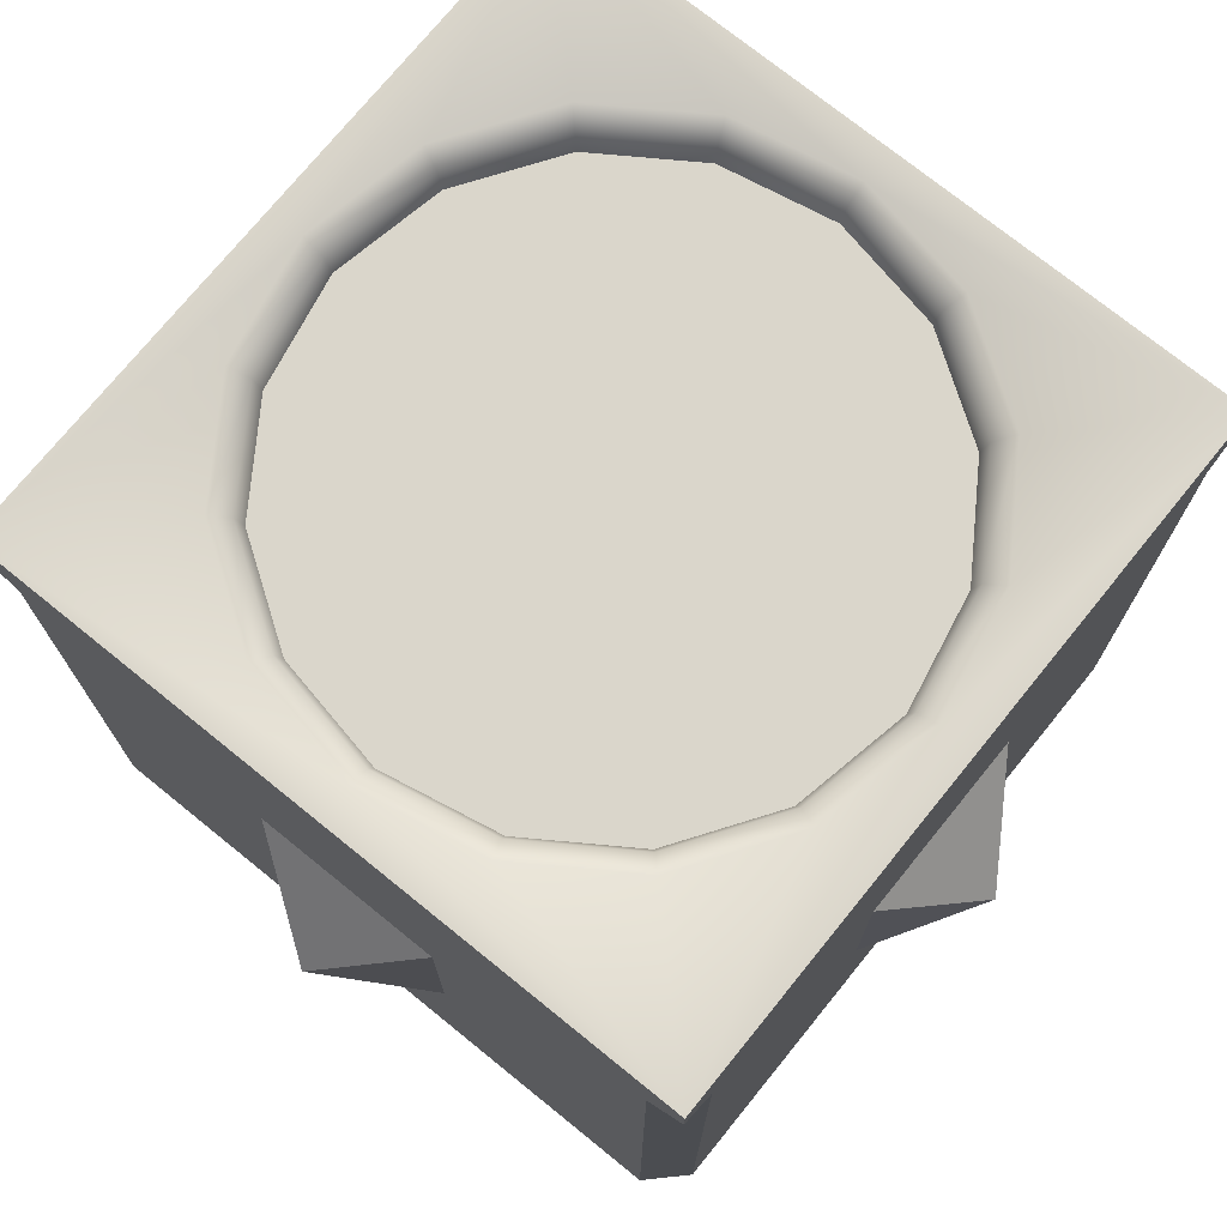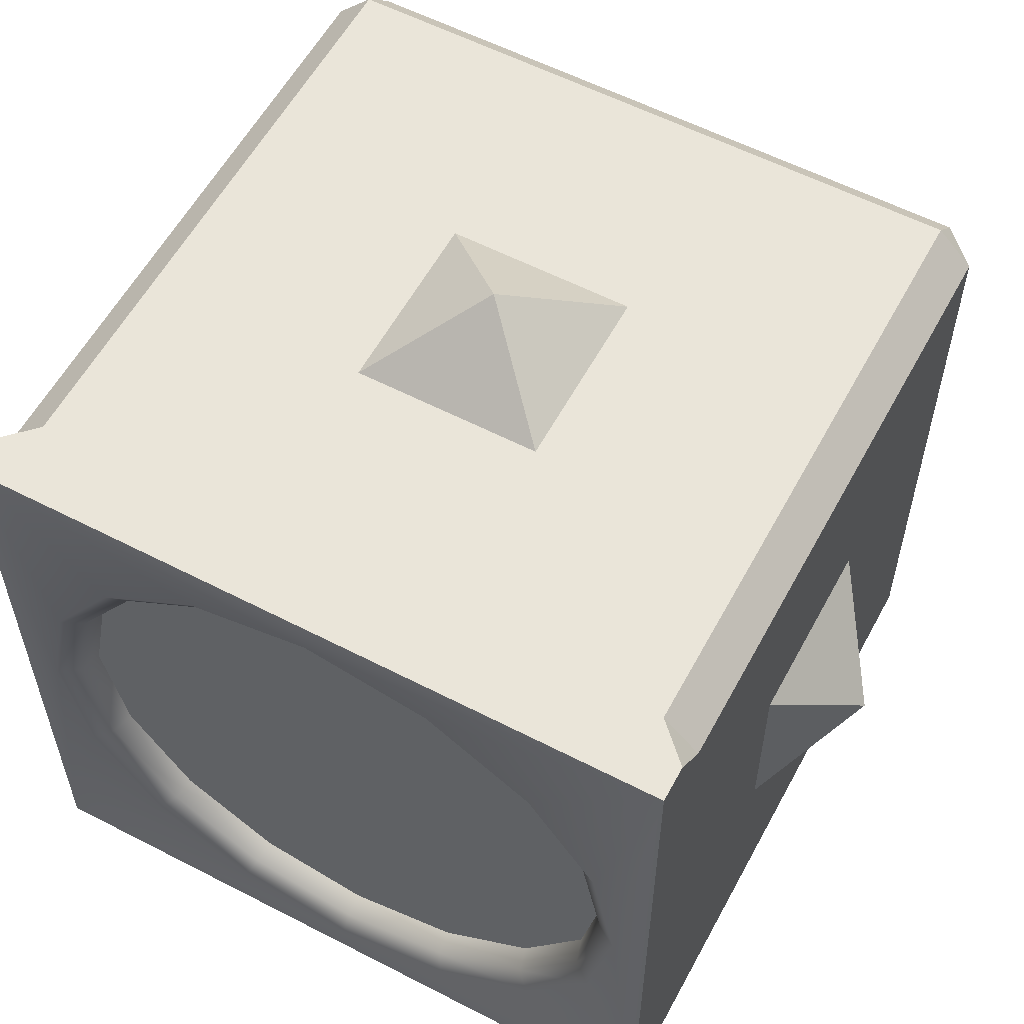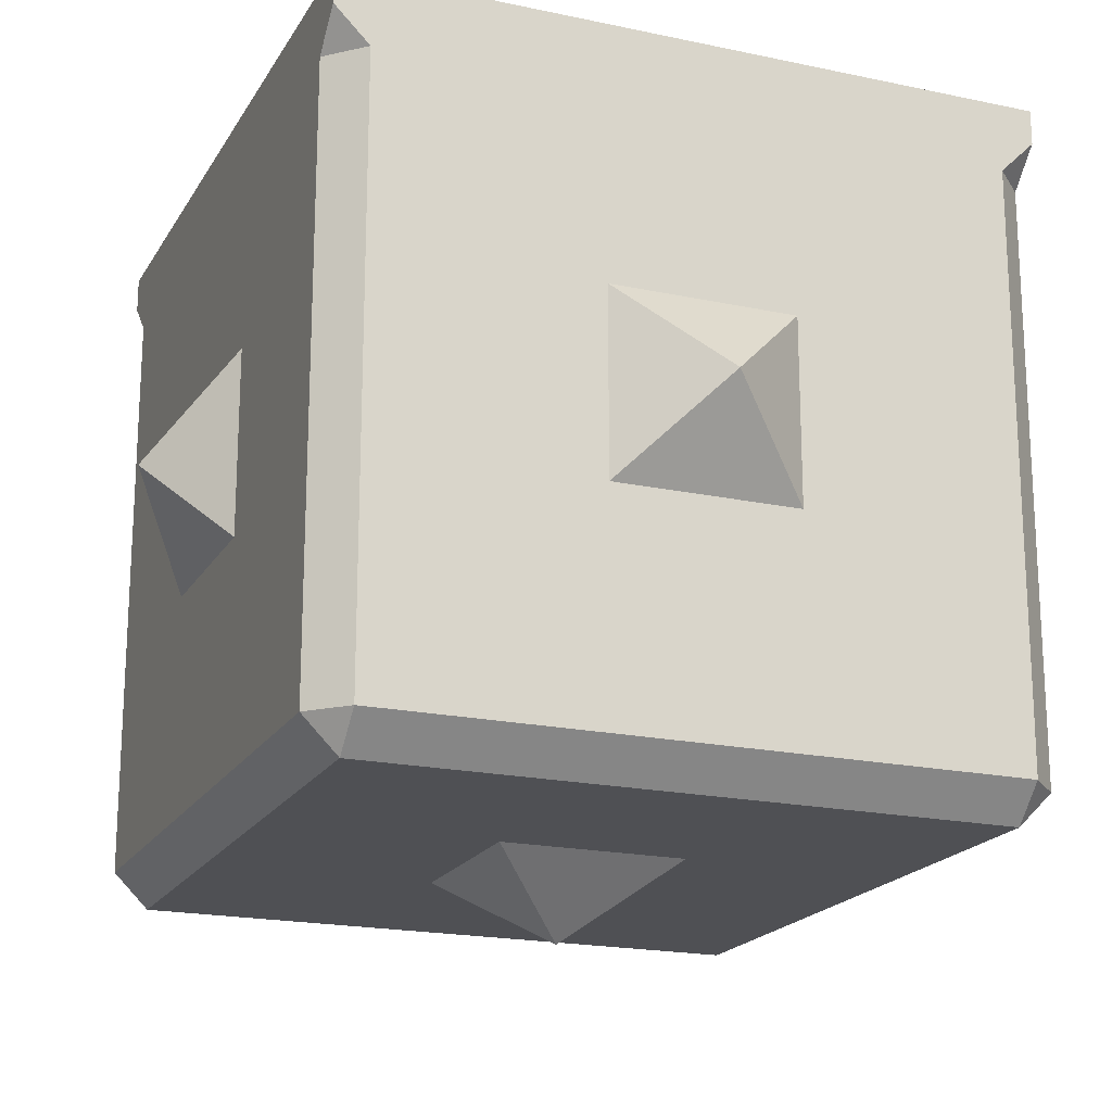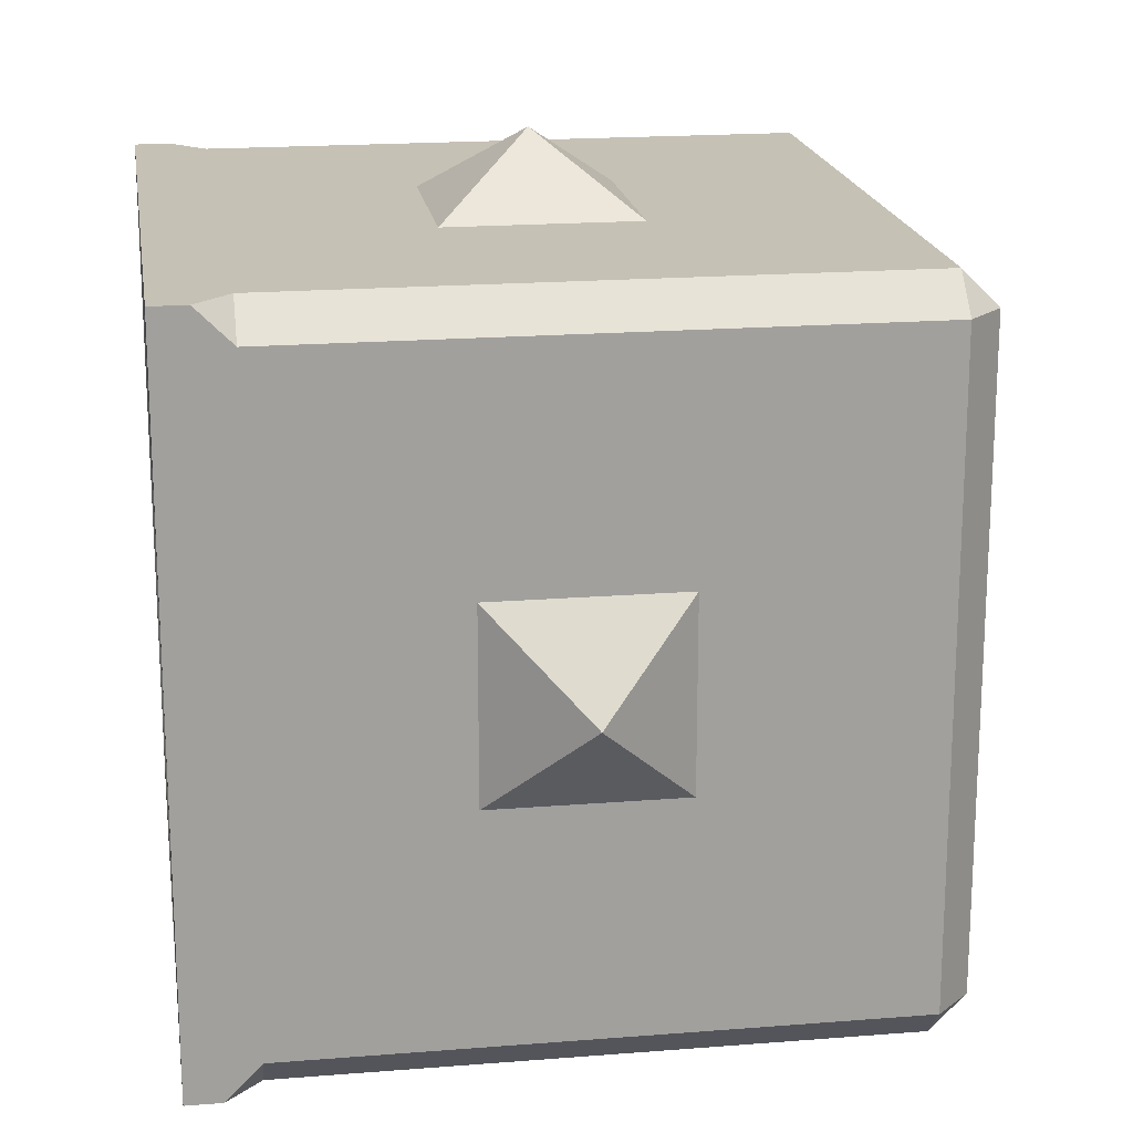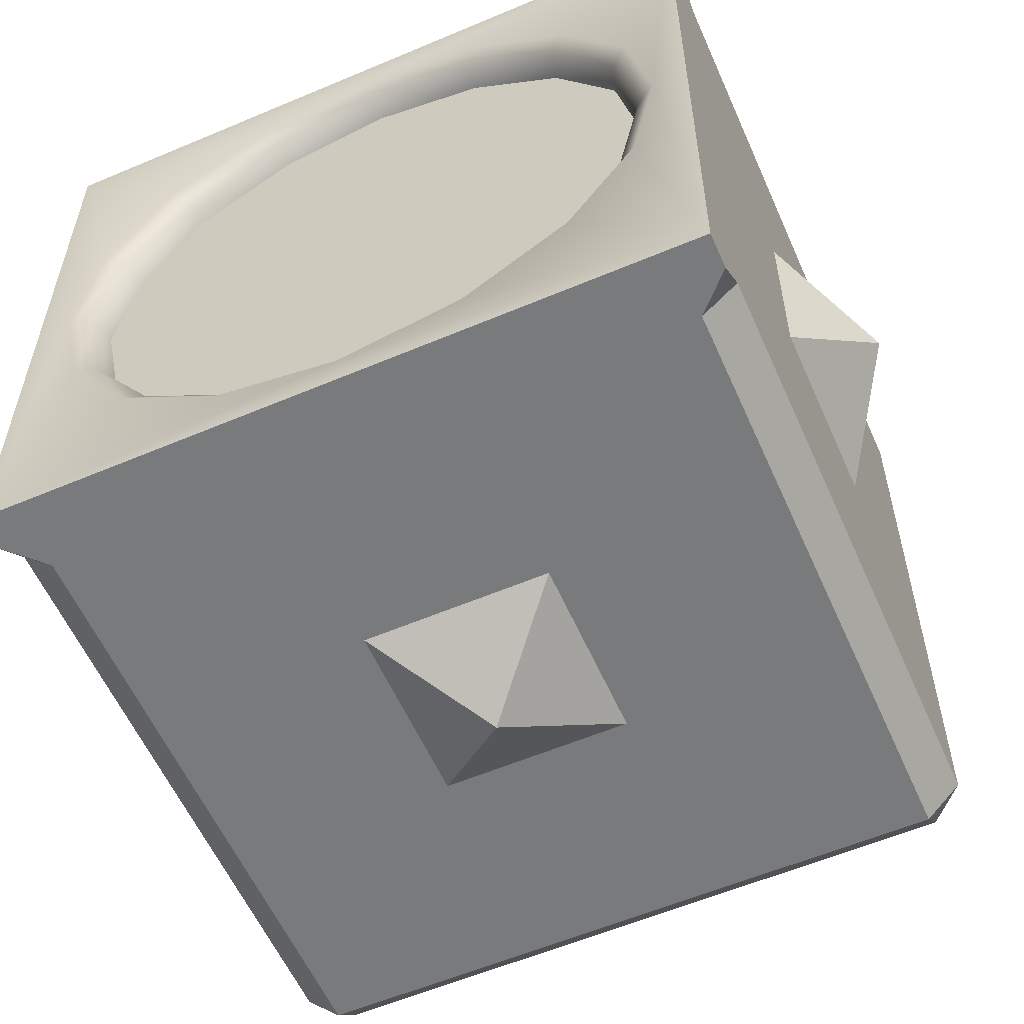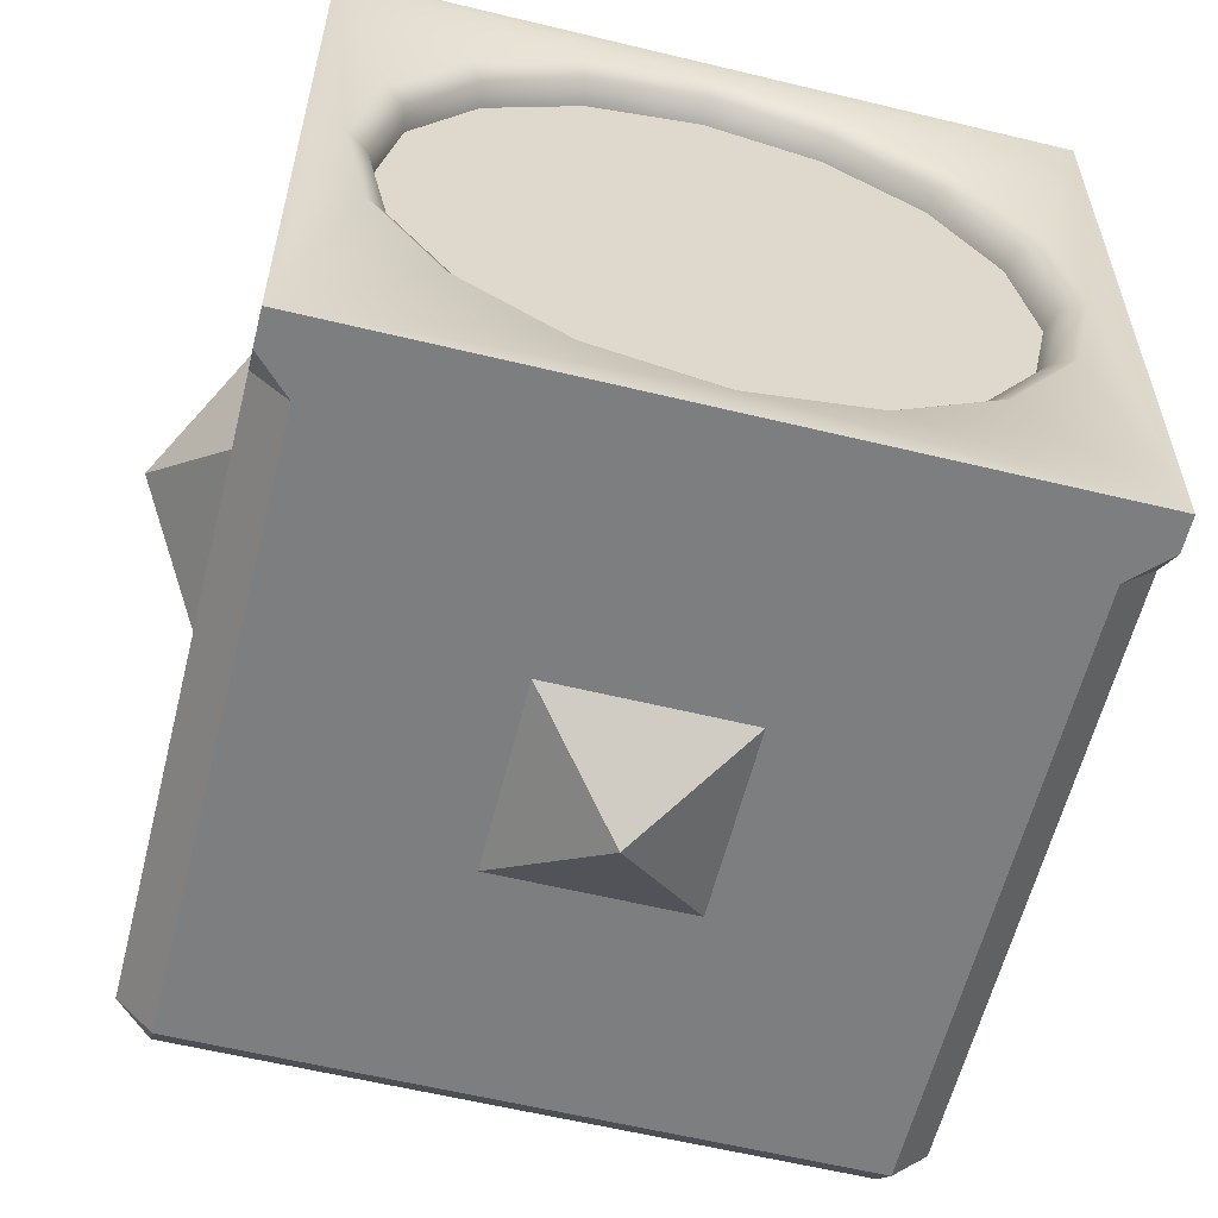
<metadata>
{"format":"obj","ext":"obj","renderer":"f3d","projection":"perspective","resolution":1024,"background":"white","views":[{"elev":73.9,"azim":-141.0,"up":"+Y"},{"elev":57.8,"azim":-151.8,"up":"+Z"},{"elev":-19.2,"azim":-22.0,"up":"+Y"},{"elev":18.7,"azim":-98.7,"up":"+Z"},{"elev":-58.0,"azim":-156.3,"up":"+Z"},{"elev":-59.3,"azim":166.0,"up":"+Z"}]}
</metadata>
<code>
o Plane_Plane.001
v 0.1403 0.45 -0.3386
v -0.3386 0.45 0.1403
v -0.3386 0.45 -0.1403
v -0.1403 0.45 0.3386
v -0.2592 0.45 0.2592
v 0 0.45 0.3665
v 0.2592 0.45 0.2592
v 0.1403 0.45 0.3386
v 0.3386 0.45 0.1403
v 0 0.45 -0.3665
v -0.1403 0.45 -0.3386
v 0.2592 0.45 -0.2592
v 0.3386 0.45 -0.1403
v 0.3665 0.45 0
v -0.3665 0.45 0
v -0.2592 0.45 -0.2592
v 0.1295 0.45 -0.3126
v -0.3126 0.45 0.1295
v -0.3126 0.45 -0.1295
v -0.1295 0.45 0.3126
v -0.2393 0.45 0.2393
v 0 0.45 0.3384
v 0.2393 0.45 0.2393
v 0.1295 0.45 0.3126
v 0.3126 0.45 0.1295
v 0 0.45 -0.3384
v -0.1295 0.45 -0.3126
v 0.2393 0.45 -0.2393
v 0.3126 0.45 -0.1295
v 0.3384 0.45 0
v -0.3384 0.45 0
v -0.2393 0.45 -0.2393
v 0.1547 0.45 0.2374
v 0.1547 0.45 -0.2369
v -0.2749 0.45 0.000218
v 0.1573 0.45 -0.3797
v -0.3797 0.45 0.1573
v -0.3797 0.45 -0.1573
v -0.1573 0.45 0.3797
v -0.2906 0.45 0.2906
v 0 0.45 0.411
v 0.2906 0.45 0.2906
v 0.1573 0.45 0.3797
v 0.3797 0.45 0.1573
v 0 0.45 -0.411
v -0.1573 0.45 -0.3797
v 0.2906 0.45 -0.2906
v 0.3797 0.45 -0.1573
v 0.411 0.45 0
v -0.411 0.45 0
v -0.2906 0.45 -0.2906
v 0.1403 0.45 -0.3386
v -0.3386 0.45 0.1403
v -0.3386 0.45 -0.1403
v -0.1403 0.45 0.3386
v -0.2592 0.45 0.2592
v 0 0.45 0.3665
v 0.2592 0.45 0.2592
v 0.1403 0.45 0.3386
v 0.3386 0.45 0.1403
v 0 0.45 -0.3665
v -0.1403 0.45 -0.3386
v 0.2592 0.45 -0.2592
v 0.3386 0.45 -0.1403
v 0.3665 0.45 0
v -0.3665 0.45 0
v -0.2592 0.45 -0.2592
v 0.1547 0.45 0.2374
v 0.1547 0.45 -0.2369
v -0.2749 0.45 0.000218
v 0.5 0.45 -0.5
v -0.45 0.4 -0.5
v -0.5 0.45 -0.5
v 0.45 0.4 -0.5
v -0.45 -0.45 -0.5
v 0.45 -0.45 -0.5
v -0.5 -0.45 -0.45
v -0.45 0.4 -0.5
v -0.45 -0.45 -0.5
v -0.5 0.4 -0.45
v -0.5 0.4 -0.45
v -0.5 0.45 -0.5
v -0.45 0.4 -0.5
v 0.5 0.45 0.5
v 0.5 0.4 -0.45
v 0.5 0.45 -0.5
v 0.5 0.4 0.45
v 0.5 -0.45 -0.45
v 0.5 -0.45 0.45
v 0.45 -0.45 -0.5
v 0.5 0.4 -0.45
v 0.5 -0.45 -0.45
v 0.45 0.4 -0.5
v 0.45 0.4 -0.5
v 0.5 0.45 -0.5
v 0.5 0.4 -0.45
v -0.5 0.45 0.5
v 0.45 0.4 0.5
v 0.5 0.45 0.5
v -0.45 0.4 0.5
v 0.45 -0.45 0.5
v -0.45 -0.45 0.5
v 0.5 -0.45 0.45
v 0.45 0.4 0.5
v 0.45 -0.45 0.5
v 0.5 0.4 0.45
v 0.5 0.4 0.45
v 0.5 0.45 0.5
v 0.45 0.4 0.5
v -0.5 0.45 -0.5
v -0.5 0.4 0.45
v -0.5 0.45 0.5
v -0.5 0.4 -0.45
v -0.5 -0.45 0.45
v -0.5 -0.45 -0.45
v -0.45 -0.45 0.5
v -0.5 0.4 0.45
v -0.5 -0.45 0.45
v -0.45 0.4 0.5
v -0.45 0.4 0.5
v -0.5 0.45 0.5
v -0.5 0.4 0.45
v -0.6 -0 1e-06
v -0.5 0.132 -0.132
v -0.5 -0.132 -0.132
v -0.5 0.132 -0.132
v -0.6 -0 1e-06
v -0.5 0.132 0.132
v -0.6 -0 1e-06
v -0.5 -0.132 0.132
v -0.5 0.132 0.132
v -0.5 -0.132 0.132
v -0.6 -0 1e-06
v -0.5 -0.132 -0.132
v 0 0 -0.6
v 0.132 0.132 -0.5
v 0.132 -0.132 -0.5
v 0.132 0.132 -0.5
v 0 0 -0.6
v -0.132 0.132 -0.5
v 0 0 -0.6
v -0.132 -0.132 -0.5
v -0.132 0.132 -0.5
v -0.132 -0.132 -0.5
v 0 0 -0.6
v 0.132 -0.132 -0.5
v 0.6 0 0
v 0.5 -0.132 0.132
v 0.5 -0.132 -0.132
v 0.5 -0.132 0.132
v 0.6 0 0
v 0.5 0.132 0.132
v 0.6 0 0
v 0.5 0.132 -0.132
v 0.5 0.132 0.132
v 0.5 0.132 -0.132
v 0.6 0 0
v 0.5 -0.132 -0.132
v 0 1e-06 0.6
v -0.132 -0.132 0.5
v 0.132 -0.132 0.5
v -0.132 -0.132 0.5
v 0 1e-06 0.6
v -0.132 0.132 0.5
v 0 1e-06 0.6
v 0.132 0.132 0.5
v -0.132 0.132 0.5
v 0.132 0.132 0.5
v 0 1e-06 0.6
v 0.132 -0.132 0.5
v 0.5 0.5 -0.5
v -0.5 0.45 -0.5
v -0.5 0.5 -0.5
v 0.5 0.45 -0.5
v 0.5 0.5 0.5
v 0.5 0.45 -0.5
v 0.5 0.5 -0.5
v 0.5 0.45 0.5
v -0.5 0.5 0.5
v 0.5 0.45 0.5
v 0.5 0.5 0.5
v -0.5 0.45 0.5
v -0.5 0.5 -0.5
v -0.5 0.45 0.5
v -0.5 0.5 0.5
v -0.5 0.45 -0.5
v -0.45 -0.5 -0.45
v 0.45 -0.5 0.45
v -0.45 -0.5 0.45
v -0.09046 -0.5 -0.45
v 0.45 -0.5 -0.45
v -0.5 -0.45 -0.45
v -0.45 -0.45 -0.5
v -0.45 -0.5 -0.45
v 0.45 -0.5 -0.45
v 0.45 -0.45 -0.5
v 0.5 -0.45 -0.45
v 0.45 -0.5 0.45
v 0.5 -0.45 0.45
v 0.45 -0.45 0.5
v -0.5 -0.45 0.45
v -0.45 -0.5 0.45
v -0.45 -0.45 0.5
v 0.45 -0.45 -0.5
v -0.45 -0.5 -0.45
v -0.45 -0.45 -0.5
v -0.09046 -0.5 -0.45
v 0.45 -0.5 -0.45
v 0.45 -0.5 -0.45
v 0.5 -0.45 0.45
v 0.45 -0.5 0.45
v 0.5 -0.45 -0.45
v 0.45 -0.5 0.45
v -0.45 -0.45 0.5
v -0.45 -0.5 0.45
v 0.45 -0.45 0.5
v -0.45 -0.5 0.45
v -0.5 -0.45 -0.45
v -0.45 -0.5 -0.45
v -0.5 -0.45 0.45
v 1e-06 -0.6 -0
v -0.132 -0.5 0.132
v -0.132 -0.5 -0.132
v -0.132 -0.5 0.132
v 1e-06 -0.6 -0
v 0.132 -0.5 0.132
v 1e-06 -0.6 -0
v 0.132 -0.5 -0.132
v 0.132 -0.5 0.132
v 0.132 -0.5 -0.132
v 1e-06 -0.6 -0
v -0.132 -0.5 -0.132
v 0.4156 0.5 0.1721
v 0.3181 0.5 0.3181
v 0.5 0.5 0.5
v 0.2975 0.4812 0.2975
v 0.3888 0.4812 0.161
v 0.4498 0.5 0
v 0.4208 0.4812 0
v 0.3797 0.45 0.1573
v 0.411 0.45 0
v 0.2906 0.45 0.2906
v 0.1573 0.45 0.3797
v 0.161 0.4812 0.3888
v 0.1721 0.5 0.4156
v 0 0.45 0.411
v 0 0.4812 0.4208
v 0 0.5 0.4498
v -0.1573 0.45 0.3797
v -0.161 0.4812 0.3888
v -0.1721 0.5 0.4156
v -0.2906 0.45 0.2906
v -0.2975 0.4812 0.2975
v -0.3181 0.5 0.3181
v -0.3797 0.45 0.1573
v -0.3888 0.4812 0.161
v -0.4156 0.5 0.1721
v -0.411 0.45 0
v -0.4208 0.4812 0
v -0.4498 0.5 0
v -0.3797 0.45 -0.1573
v -0.3888 0.4812 -0.161
v -0.4156 0.5 -0.1721
v -0.2906 0.45 -0.2906
v -0.2975 0.4812 -0.2975
v -0.3181 0.5 -0.3181
v -0.1573 0.45 -0.3797
v -0.161 0.4812 -0.3888
v -0.1721 0.5 -0.4156
v 0 0.45 -0.411
v 0 0.4812 -0.4208
v 0 0.5 -0.4498
v 0.1573 0.45 -0.3797
v 0.161 0.4812 -0.3888
v 0.1721 0.5 -0.4156
v 0.2906 0.45 -0.2906
v 0.2975 0.4812 -0.2975
v 0.3181 0.5 -0.3181
v 0.5 0.5 -0.5
v 0.3797 0.45 -0.1573
v 0.3888 0.4812 -0.161
v 0.4156 0.5 -0.1721
v -0.5 0.5 0.5
v -0.1721 0.5 0.4156
v -0.3181 0.5 0.3181
v -0.5 0.5 0.5
v -0.4156 0.5 0.1721
v -0.4498 0.5 0
v -0.4156 0.5 -0.1721
v -0.3181 0.5 -0.3181
v -0.5 0.5 -0.5
v -0.1721 0.5 -0.4156
v 0 0.5 -0.4498
v 0.5 0.5 -0.5
v -0.5 0.5 -0.5
v -0.5 0.5 0.5
f 9 25 23
f 3 19 32
f 8 24 22
f 11 27 26
f 3 15 31
f 4 20 21
f 1 17 28
f 13 29 30
f 13 12 28
f 11 16 32
f 8 7 23
f 2 18 31
f 9 14 30
f 4 6 22
f 1 10 26
f 2 5 21
f 35 31 18
f 20 33 35
f 34 27 35
f 24 23 33
f 33 25 30
f 38 54 67
f 67 62 46
f 46 62 61
f 61 52 36
f 36 52 63
f 63 64 48
f 48 64 65
f 65 60 44
f 44 60 58
f 58 59 43
f 43 59 57
f 57 55 39
f 39 55 56
f 56 53 37
f 37 53 66
f 66 54 38
f 18 21 35
f 20 22 33
f 24 33 22
f 35 21 20
f 32 19 35
f 31 35 19
f 34 17 26
f 26 27 34
f 32 35 27
f 30 29 34
f 28 17 34
f 34 33 30
f 23 25 33
f 29 28 34
f 7 9 23
f 16 3 32
f 6 8 22
f 10 11 26
f 19 3 31
f 5 4 21
f 12 1 28
f 14 13 30
f 29 13 28
f 27 11 32
f 24 8 23
f 15 2 31
f 25 9 30
f 20 4 22
f 17 1 26
f 18 2 21
f 51 38 67
f 51 67 46
f 45 46 61
f 45 61 36
f 47 36 63
f 47 63 48
f 49 48 65
f 49 65 44
f 42 44 58
f 42 58 43
f 41 43 57
f 41 57 39
f 40 39 56
f 40 56 37
f 50 37 66
f 50 66 38
f 68 69 70
f 71 72 73
f 71 74 72
f 72 74 75
f 75 74 76
f 77 78 79
f 78 77 80
f 81 82 83
f 84 85 86
f 84 87 85
f 85 87 88
f 88 87 89
f 90 91 92
f 91 90 93
f 94 95 96
f 97 98 99
f 97 100 98
f 98 100 101
f 101 100 102
f 103 104 105
f 104 103 106
f 107 108 109
f 110 111 112
f 110 113 111
f 111 113 114
f 114 113 115
f 116 117 118
f 117 116 119
f 120 121 122
f 123 124 125
f 126 127 128
f 129 130 131
f 132 133 134
f 135 136 137
f 138 139 140
f 141 142 143
f 144 145 146
f 147 148 149
f 150 151 152
f 153 154 155
f 156 157 158
f 159 160 161
f 162 163 164
f 165 166 167
f 168 169 170
f 171 172 173
f 172 171 174
f 175 176 177
f 176 175 178
f 179 180 181
f 180 179 182
f 183 184 185
f 184 183 186
f 187 188 189
f 187 190 188
f 188 190 191
f 192 193 194
f 195 196 197
f 198 199 200
f 201 202 203
f 204 205 206
f 204 207 205
f 204 208 207
f 209 210 211
f 210 209 212
f 213 214 215
f 214 213 216
f 217 218 219
f 218 217 220
f 221 222 223
f 224 225 226
f 227 228 229
f 230 231 232
f 233 234 235
f 233 236 234
f 236 233 237
f 238 237 233
f 233 235 238
f 237 238 239
f 239 240 237
f 240 239 241
f 242 237 240
f 237 242 236
f 243 236 242
f 236 243 244
f 244 234 236
f 234 244 245
f 235 234 245
f 246 244 243
f 244 246 247
f 247 245 244
f 245 247 248
f 235 245 248
f 249 247 246
f 247 249 250
f 250 248 247
f 248 250 251
f 252 250 249
f 250 252 253
f 253 251 250
f 251 253 254
f 255 253 252
f 253 255 256
f 256 254 253
f 254 256 257
f 258 256 255
f 256 258 259
f 259 257 256
f 257 259 260
f 261 259 258
f 259 261 262
f 262 260 259
f 260 262 263
f 264 262 261
f 262 264 265
f 265 263 262
f 263 265 266
f 267 265 264
f 265 267 268
f 268 266 265
f 266 268 269
f 270 268 267
f 268 270 271
f 271 269 268
f 269 271 272
f 273 271 270
f 271 273 274
f 274 272 271
f 272 274 275
f 276 274 273
f 274 276 277
f 277 275 274
f 275 277 278
f 275 278 279
f 275 279 272
f 280 277 276
f 277 280 281
f 281 278 277
f 278 281 282
f 279 278 282
f 241 281 280
f 281 241 239
f 239 282 281
f 282 239 238
f 279 282 238
f 238 235 279
f 235 248 283
f 251 283 248
f 284 285 286
f 286 285 287
f 286 287 288
f 289 290 291
f 291 290 292
f 291 292 293
f 293 294 291
f 263 295 260
f 296 260 295

</code>
